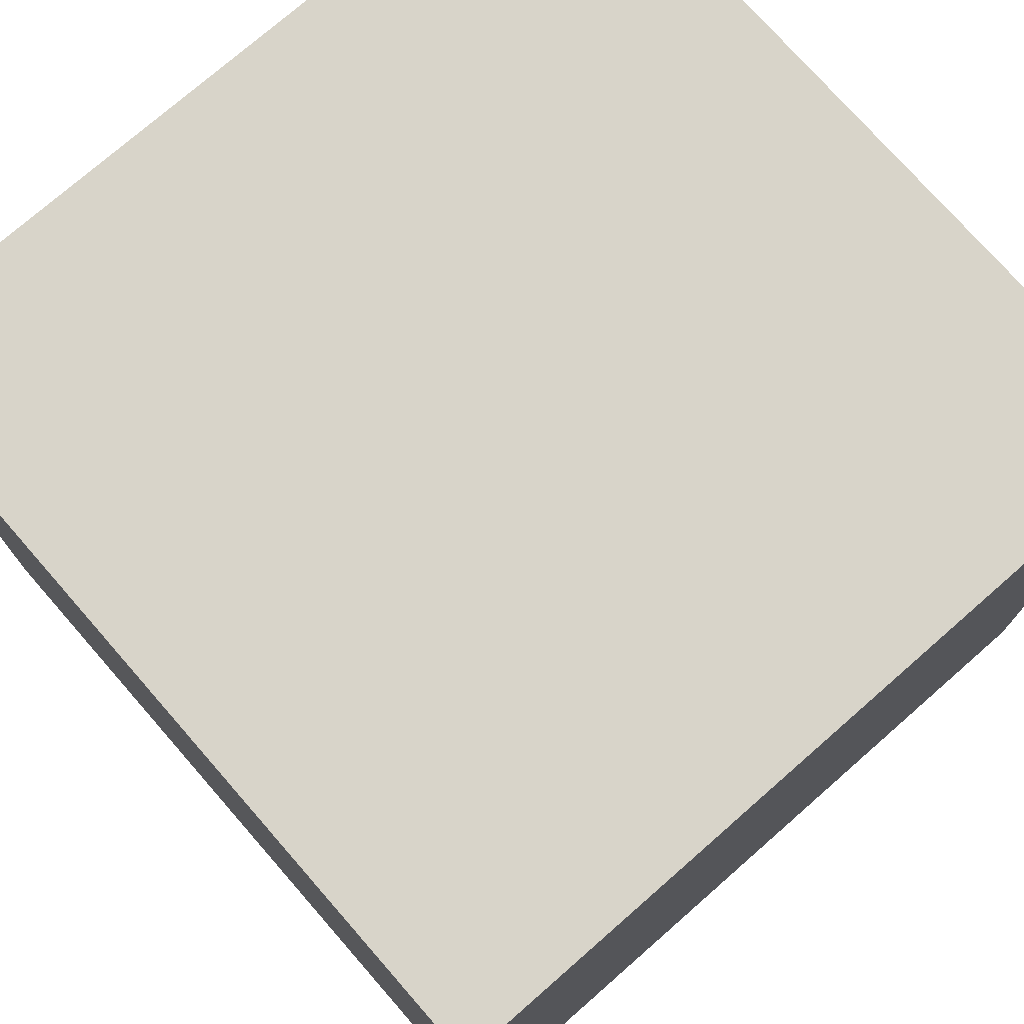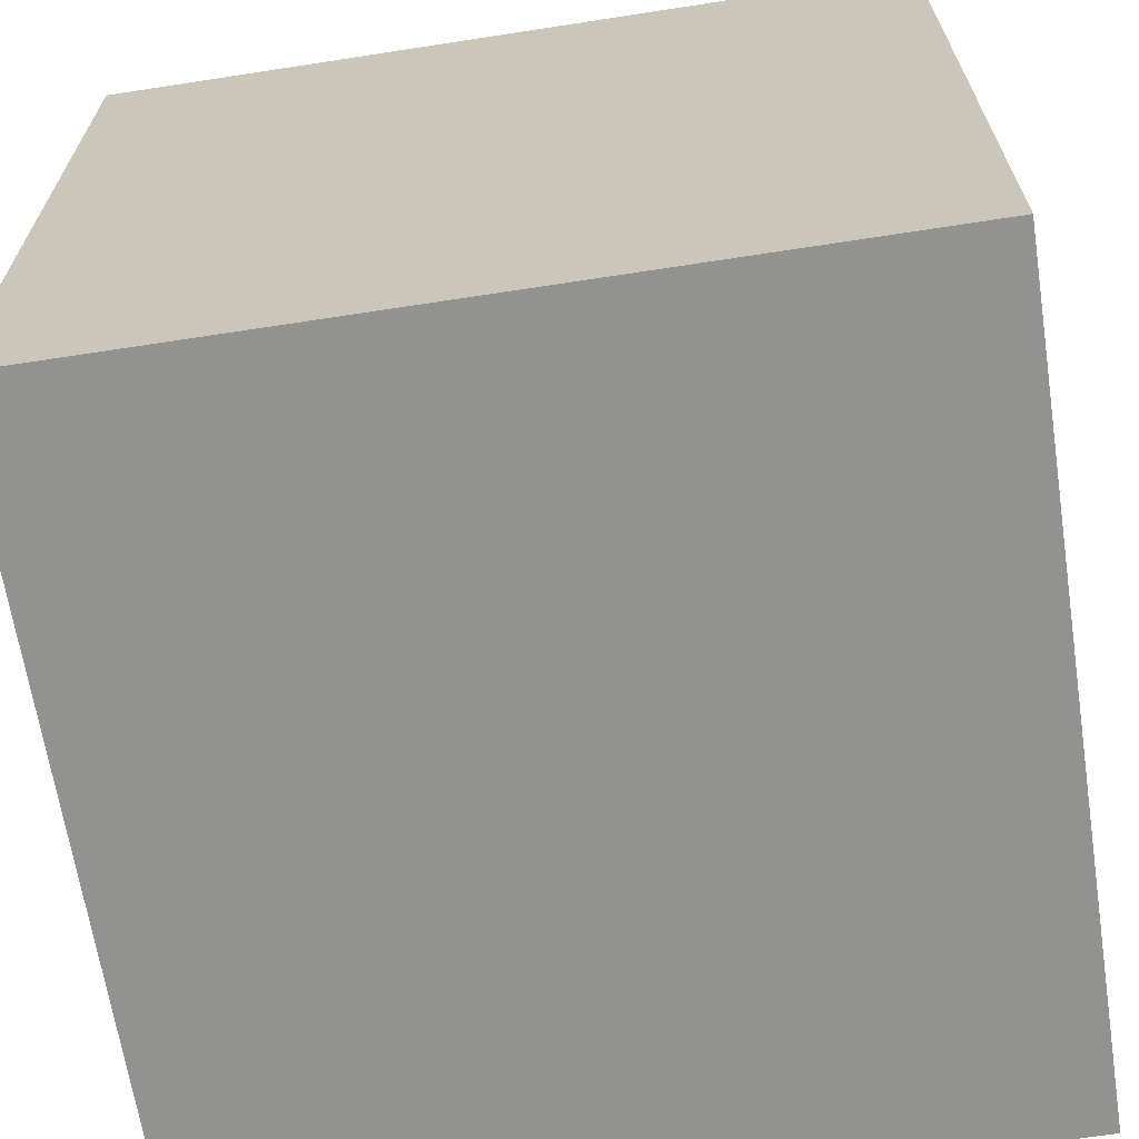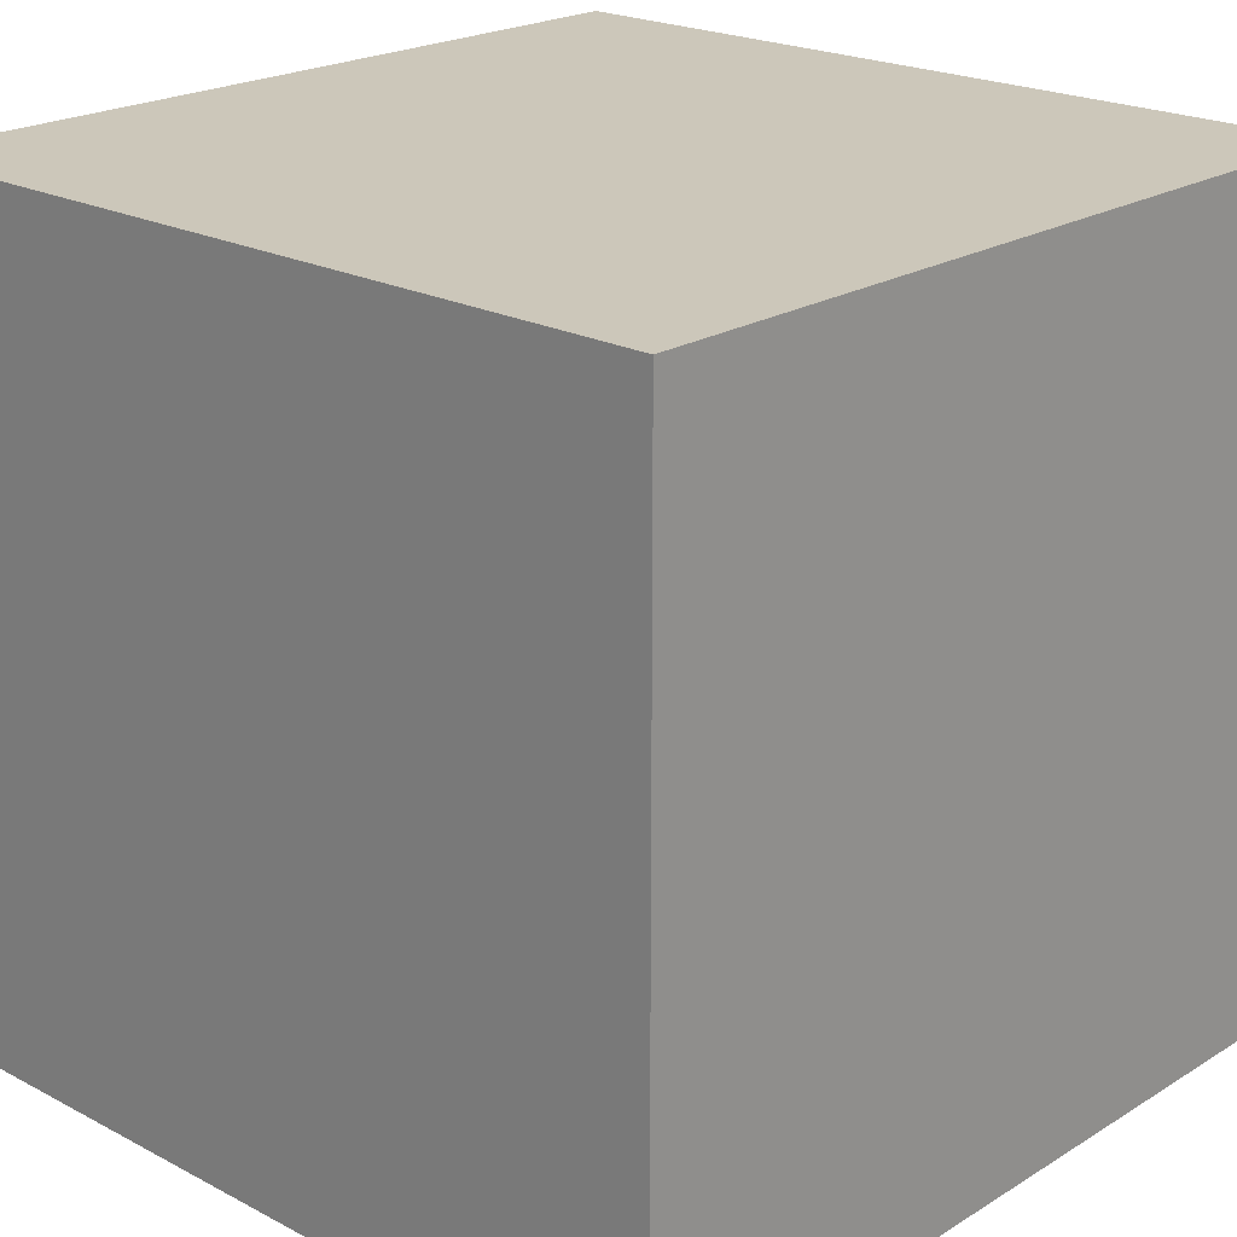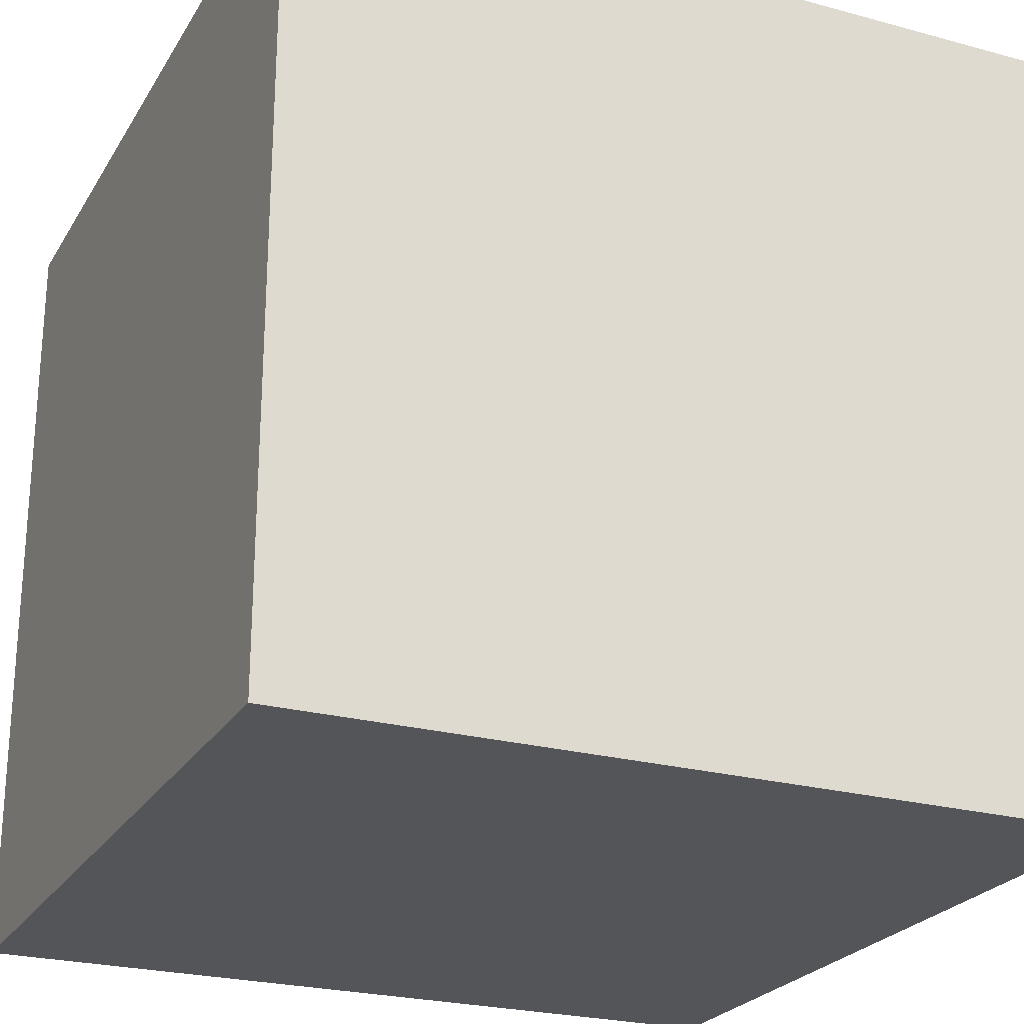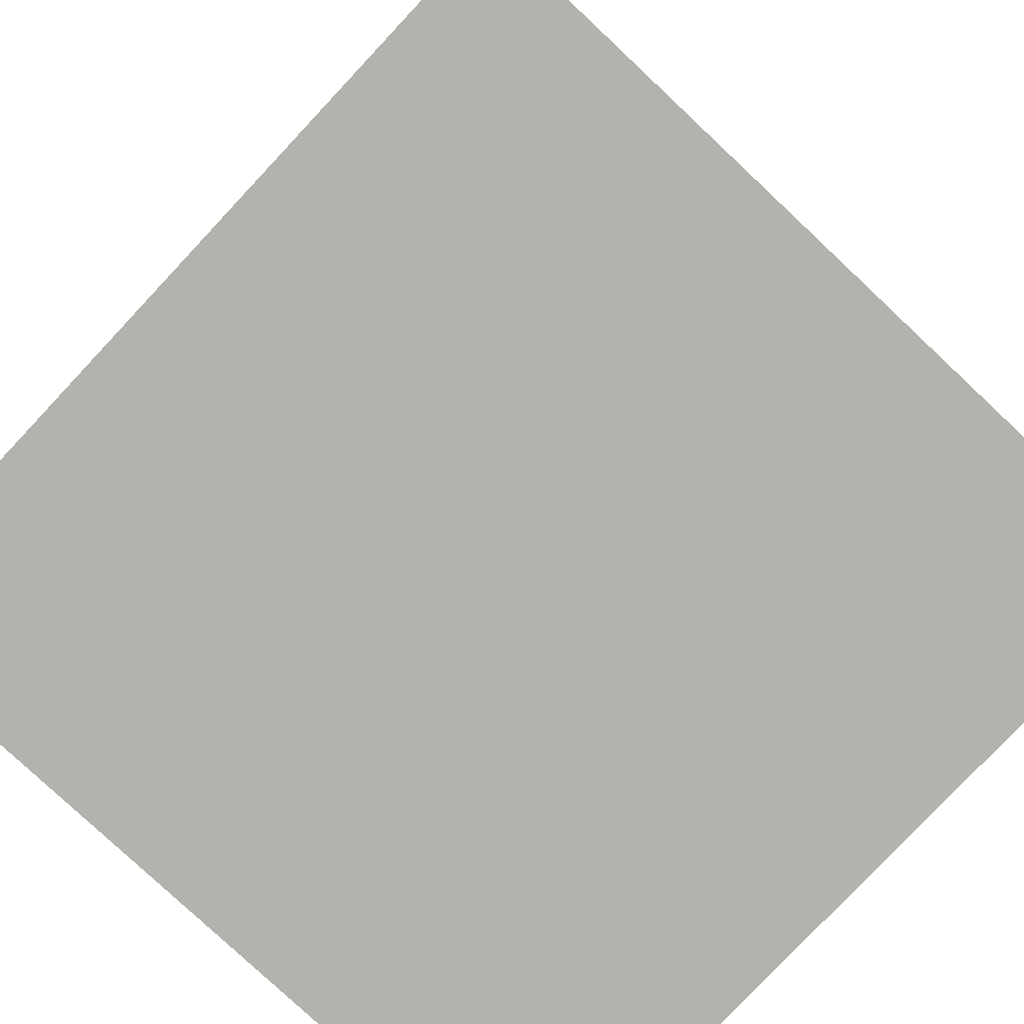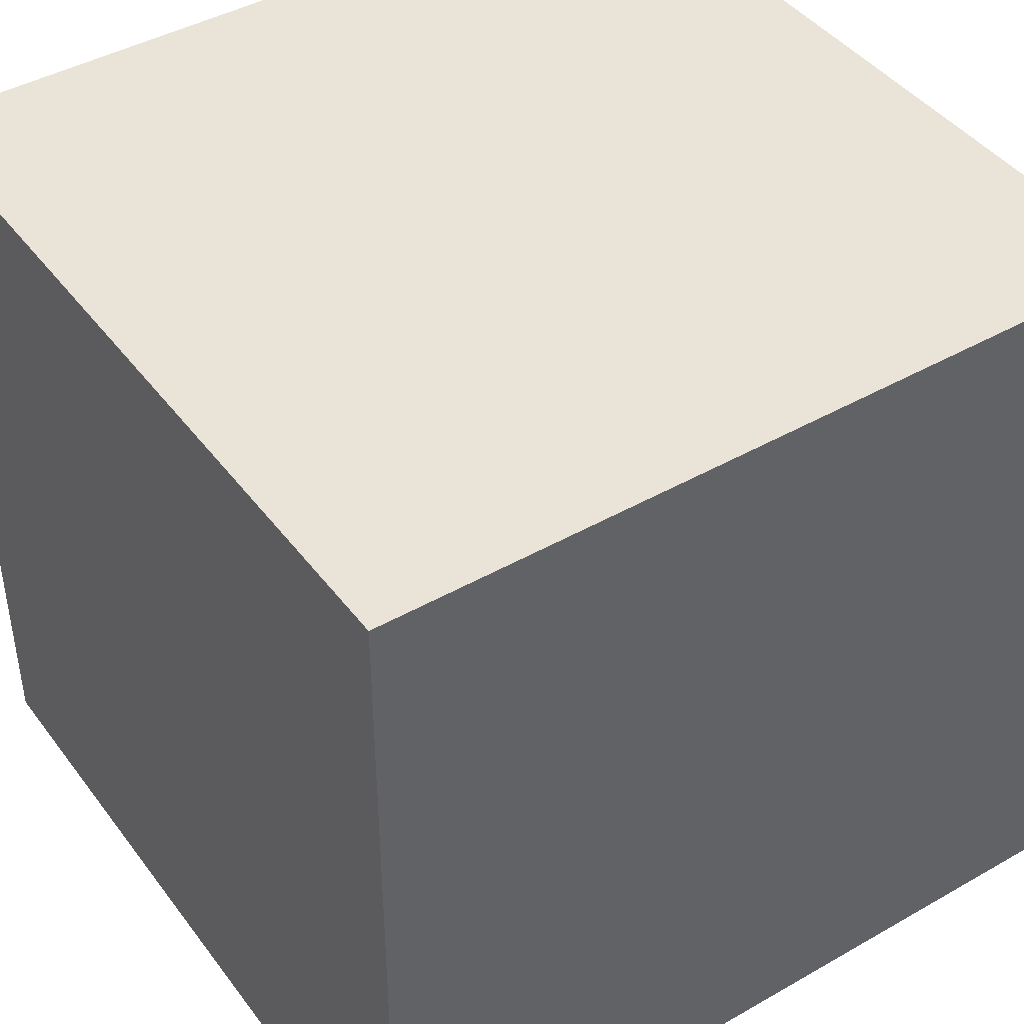
<metadata>
{"format":"obj","ext":"obj","renderer":"f3d","projection":"perspective","resolution":1024,"background":"white","views":[{"elev":75.2,"azim":-41.2,"up":"+Z"},{"elev":-66.2,"azim":-171.2,"up":"+Y"},{"elev":21.5,"azim":132.8,"up":"+Z"},{"elev":-24.4,"azim":155.9,"up":"+Y"},{"elev":-79.4,"azim":136.8,"up":"+Y"},{"elev":43.3,"azim":-34.0,"up":"+Y"}]}
</metadata>
<code>
o Cube.002
v 4.276 -0.1141 -0.1141
v 4.276 0.1141 -0.1141
v 4.276 -0.1141 0.1141
v 4.276 0.1141 0.1141
v 2.276 -1 -1
v 2.276 1 -0.3455
v 2.276 -1 1
v 2.276 1 0.3455
f 2 3 1
f 3 8 7
f 8 5 7
f 6 1 5
f 7 1 3
f 4 6 8
f 2 4 3
f 3 4 8
f 8 6 5
f 6 2 1
f 7 5 1
f 4 2 6
o Cube.001
v 0.9282 2.235 -0.9282
v 0.07925 4.091 -0.07925
v 0.9282 2.235 0.9282
v 0.07925 4.091 0.07925
v -0.9282 2.235 -0.4728
v -0.07925 4.091 -0.07925
v -0.9282 2.235 0.4728
v -0.07925 4.091 0.07925
f 10 11 9
f 12 15 11
f 16 13 15
f 13 10 9
f 15 9 11
f 12 14 16
f 10 12 11
f 12 16 15
f 16 14 13
f 13 14 10
f 15 13 9
f 12 10 14
o Cube
v -1 -1 1
v -1 -1 -1
v 1 -1 -1
v 1 -1 1
v -1 1 1
v -1 1 -1
v 1 1 -1
v 1 1 1
f 18 20 17
f 24 22 21
f 21 18 17
f 22 19 18
f 19 24 20
f 17 24 21
f 18 19 20
f 24 23 22
f 21 22 18
f 22 23 19
f 19 23 24
f 17 20 24

</code>
